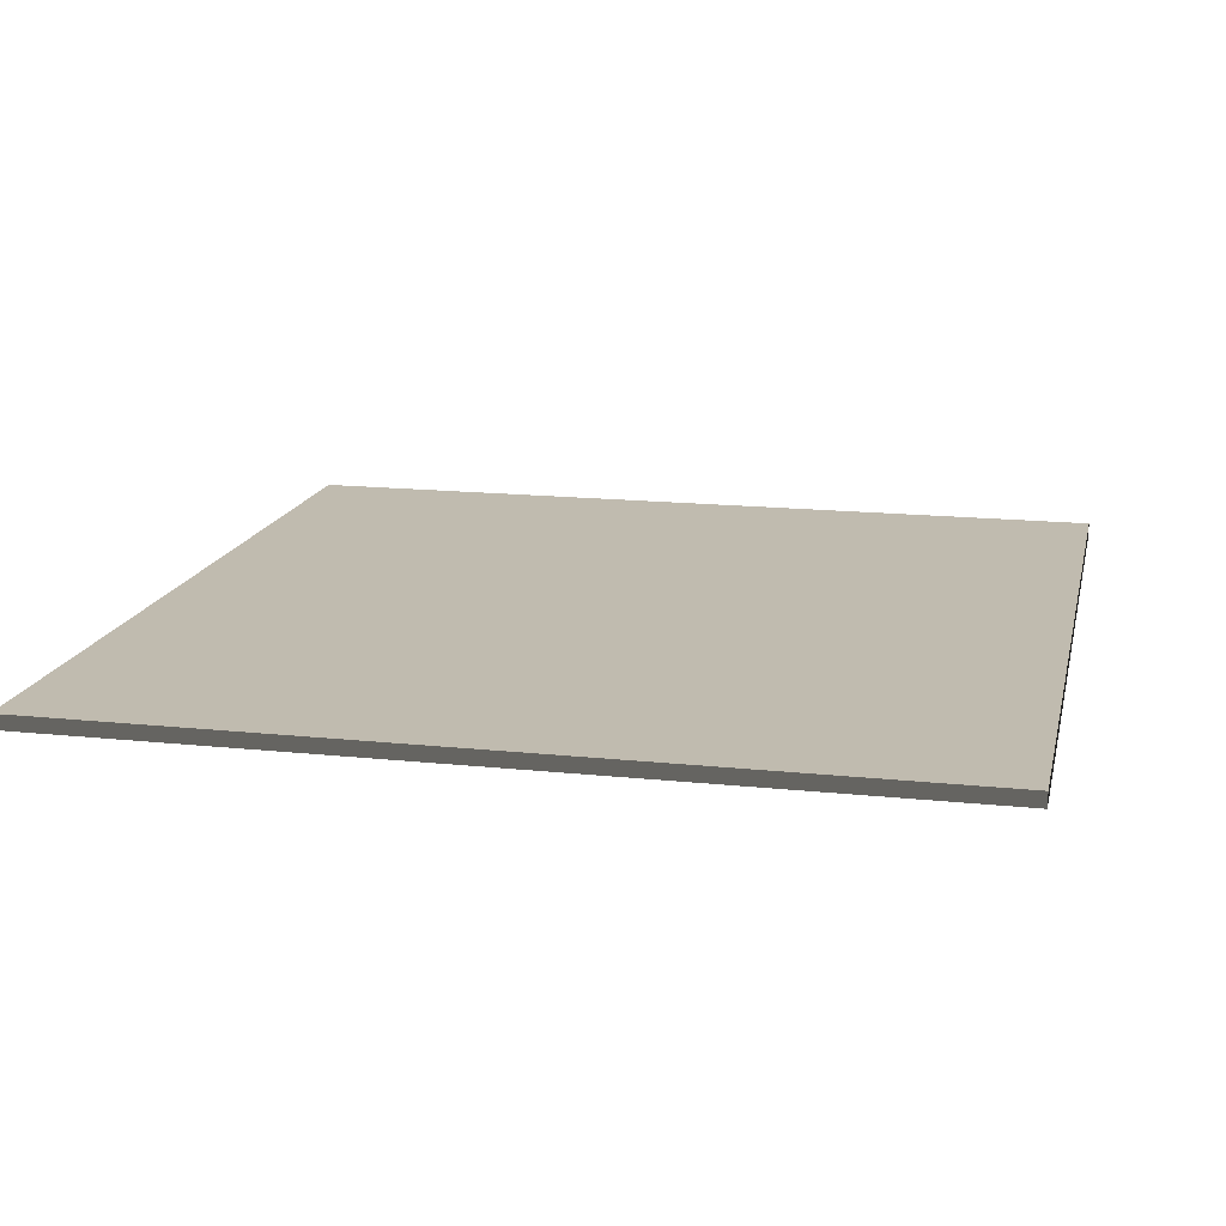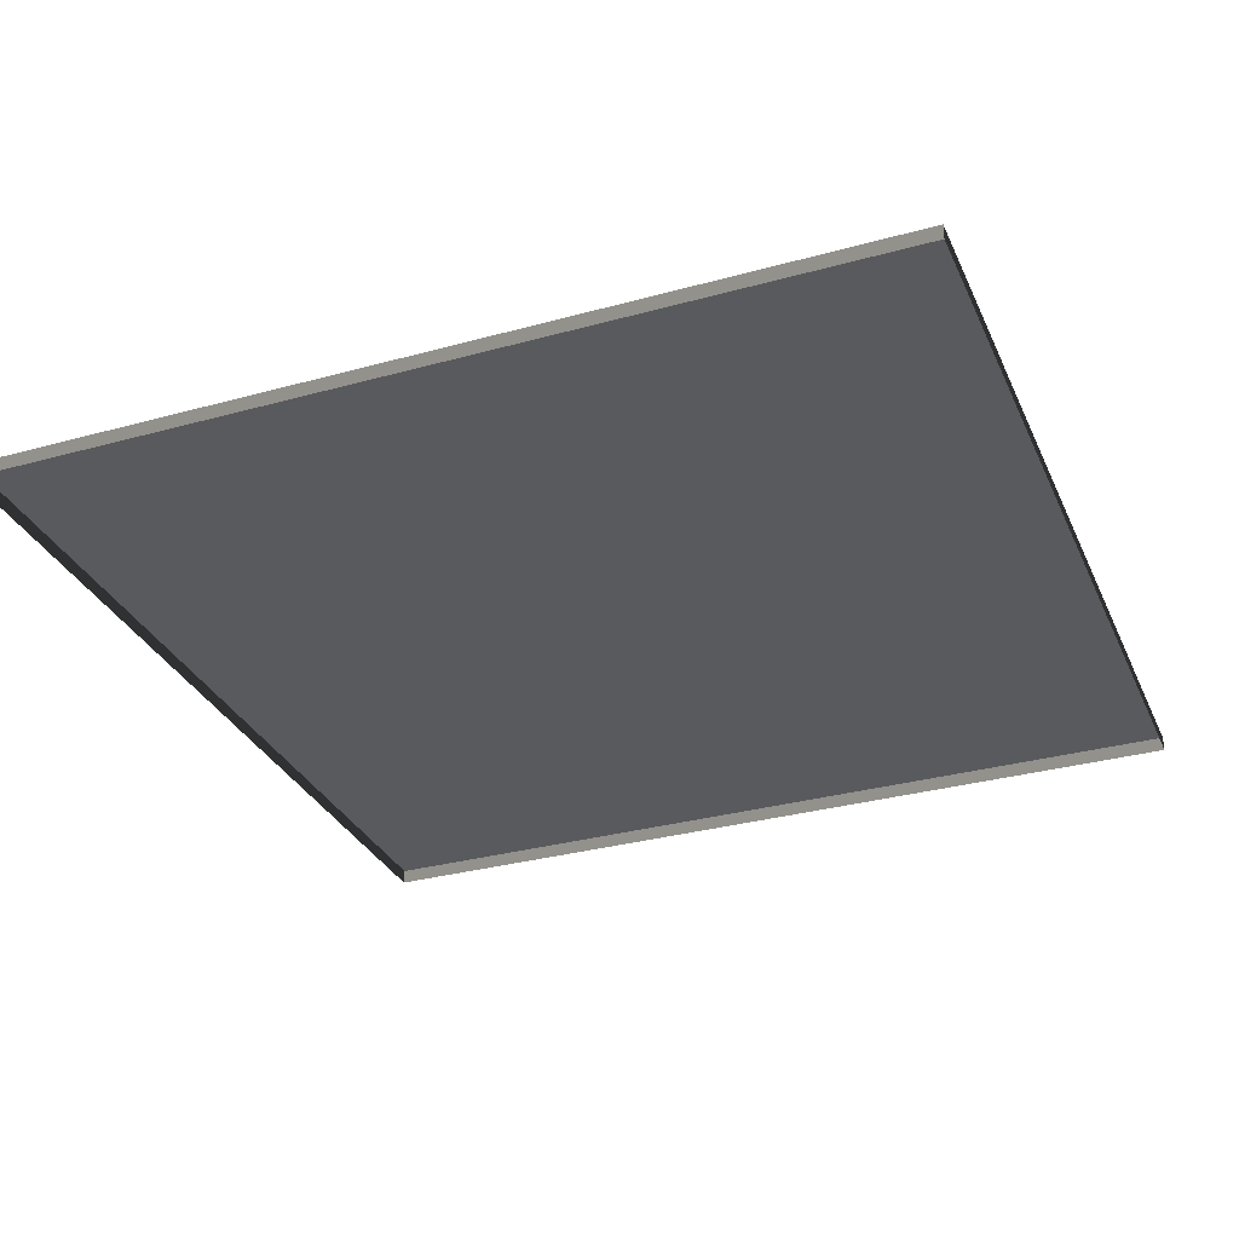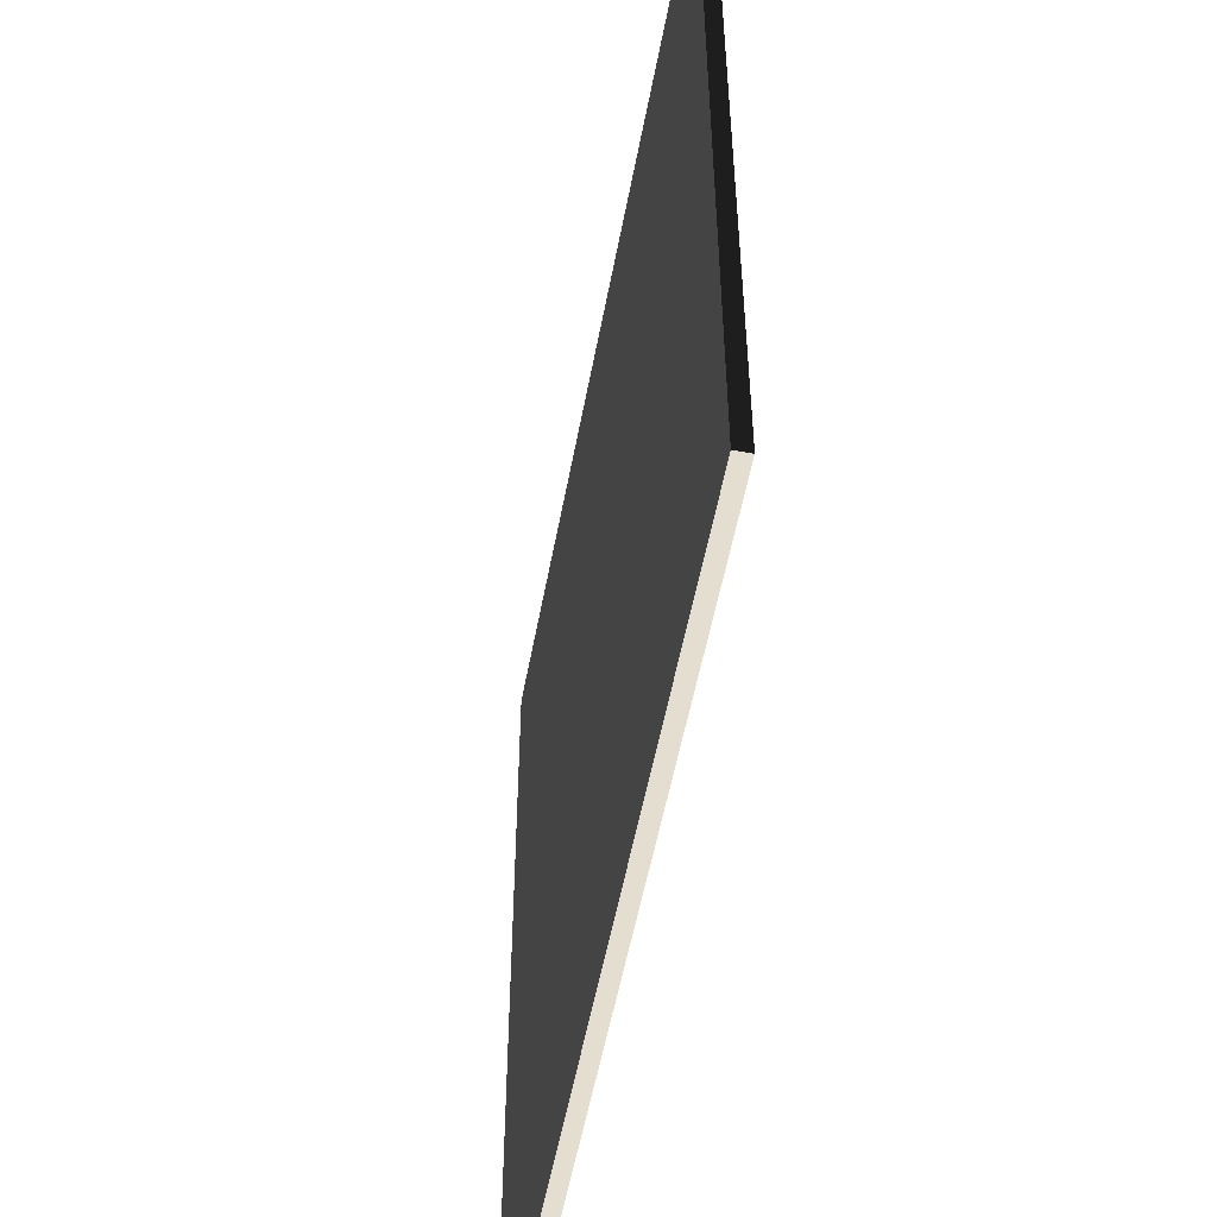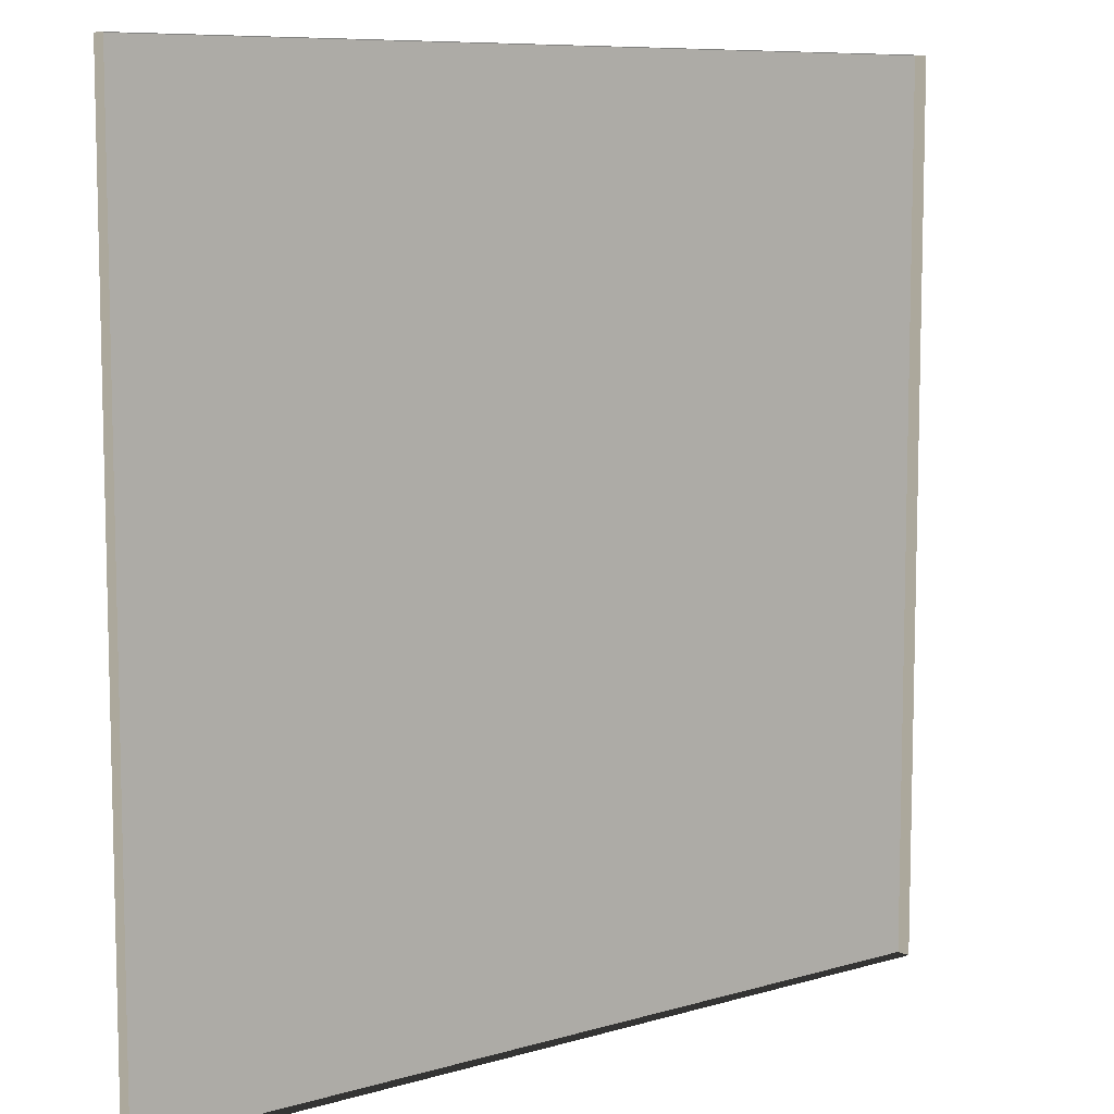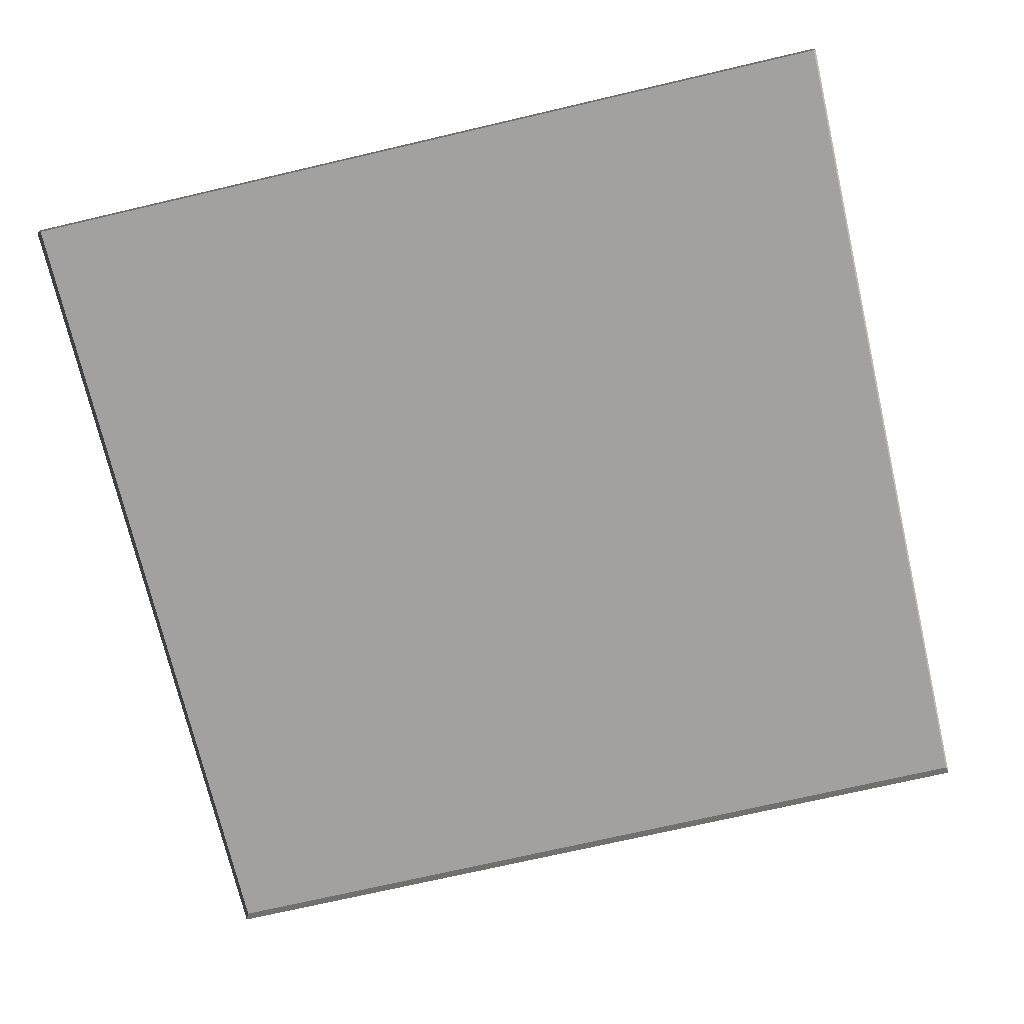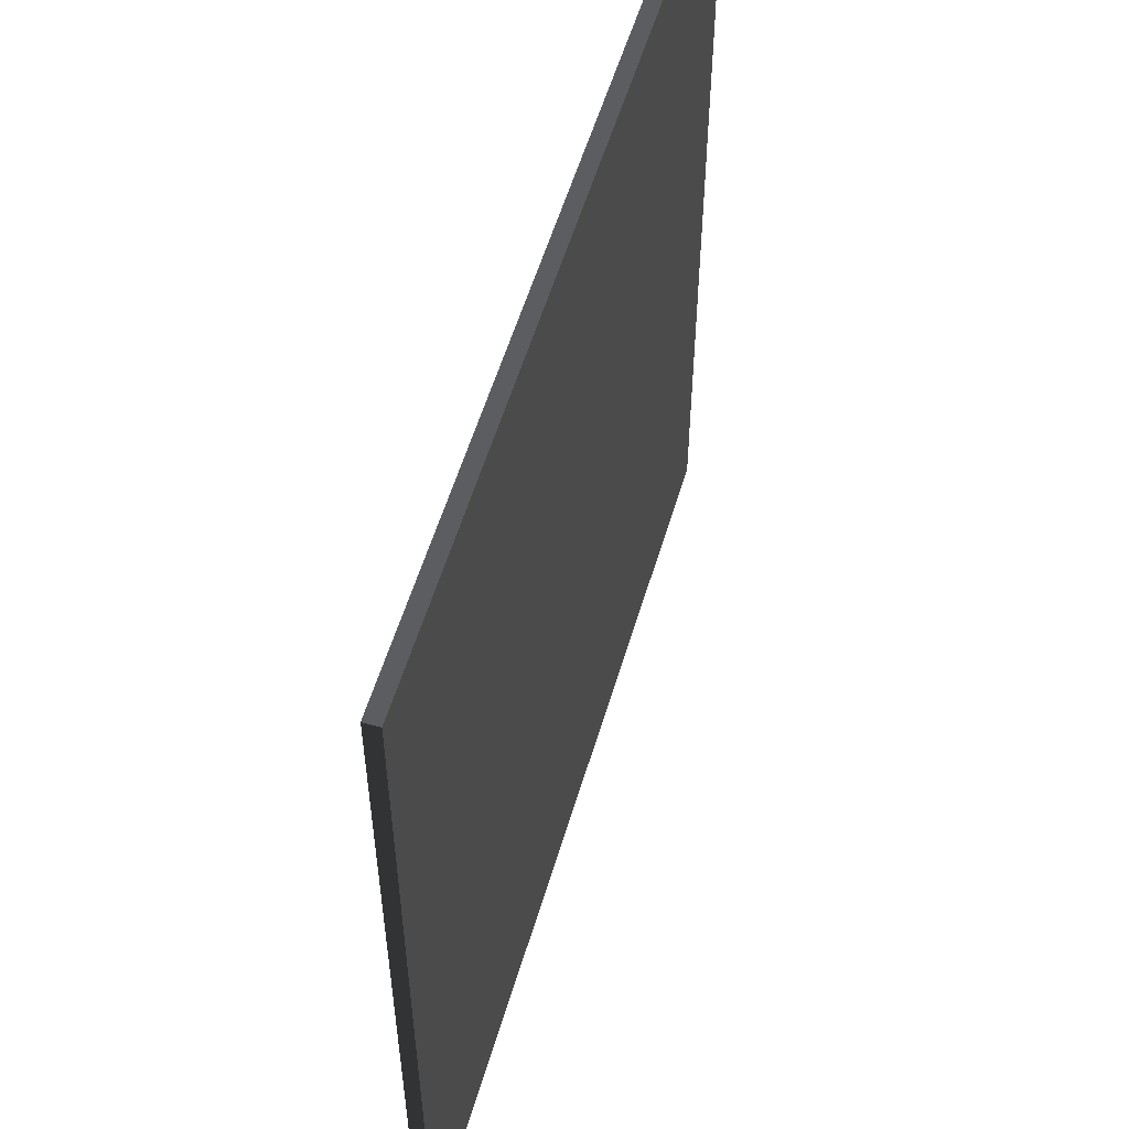
<metadata>
{"format":"obj","ext":"obj","renderer":"f3d","projection":"perspective","resolution":1024,"background":"white","views":[{"elev":15.9,"azim":12.5,"up":"+Y"},{"elev":-31.5,"azim":21.4,"up":"+Y"},{"elev":-54.2,"azim":-100.5,"up":"+Z"},{"elev":8.5,"azim":-38.4,"up":"+Z"},{"elev":-72.2,"azim":103.1,"up":"+Y"},{"elev":56.0,"azim":106.5,"up":"+Z"}]}
</metadata>
<code>
v 3 -5.046e-06 1.24e-05
v 6.102e-06 0.05 1.177e-05
v 6.102e-06 -4.828e-06 1.177e-05
v 3 0.05 1.24e-05
v 3 -5.353e-06 3
v 6.112e-06 0.04999 3
v 3 0.04999 3
v 6.112e-06 -5.353e-06 3
v 6.112e-06 -5.353e-06 3
v 6.102e-06 0.05 1.177e-05
v 6.112e-06 0.04999 3
v 6.102e-06 -4.828e-06 1.177e-05
v 3 0.04999 3
v 3 -5.046e-06 1.24e-05
v 3 -5.353e-06 3
v 3 0.05 1.24e-05
v 6.112e-06 0.04999 3
v 3 0.05 1.24e-05
v 3 0.04999 3
v 6.102e-06 0.05 1.177e-05
g floor_3x3m_15_9114_83
f 1 3 2
f 2 4 1
f 5 7 6
f 6 8 5
f 9 11 10
f 10 12 9
f 13 15 14
f 14 16 13
f 17 19 18
f 18 20 17

</code>
